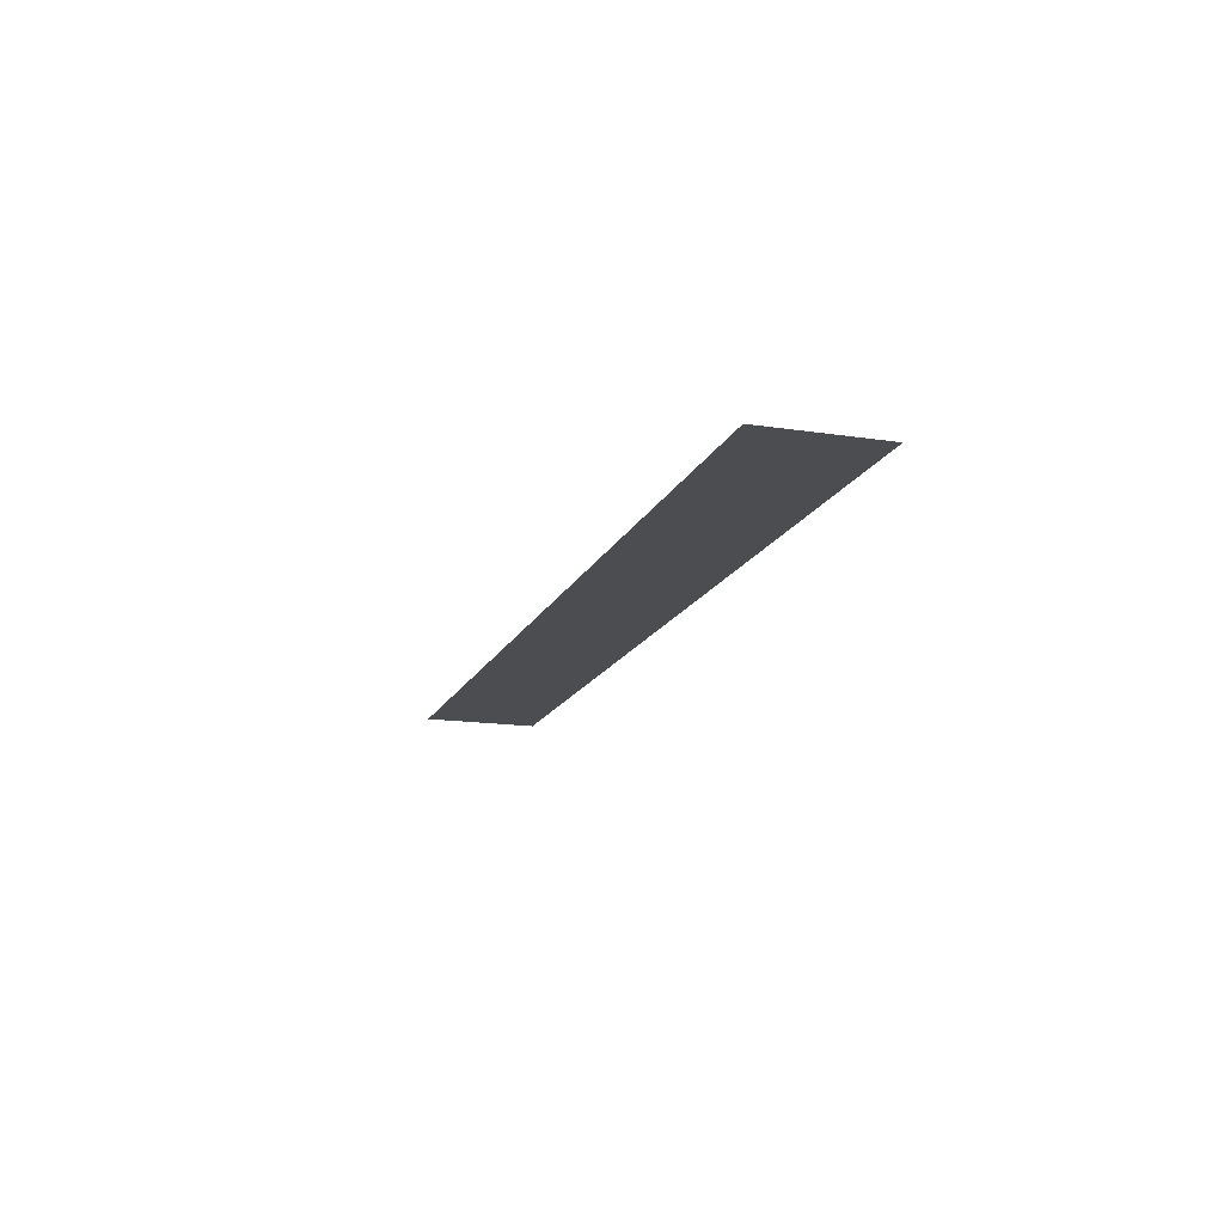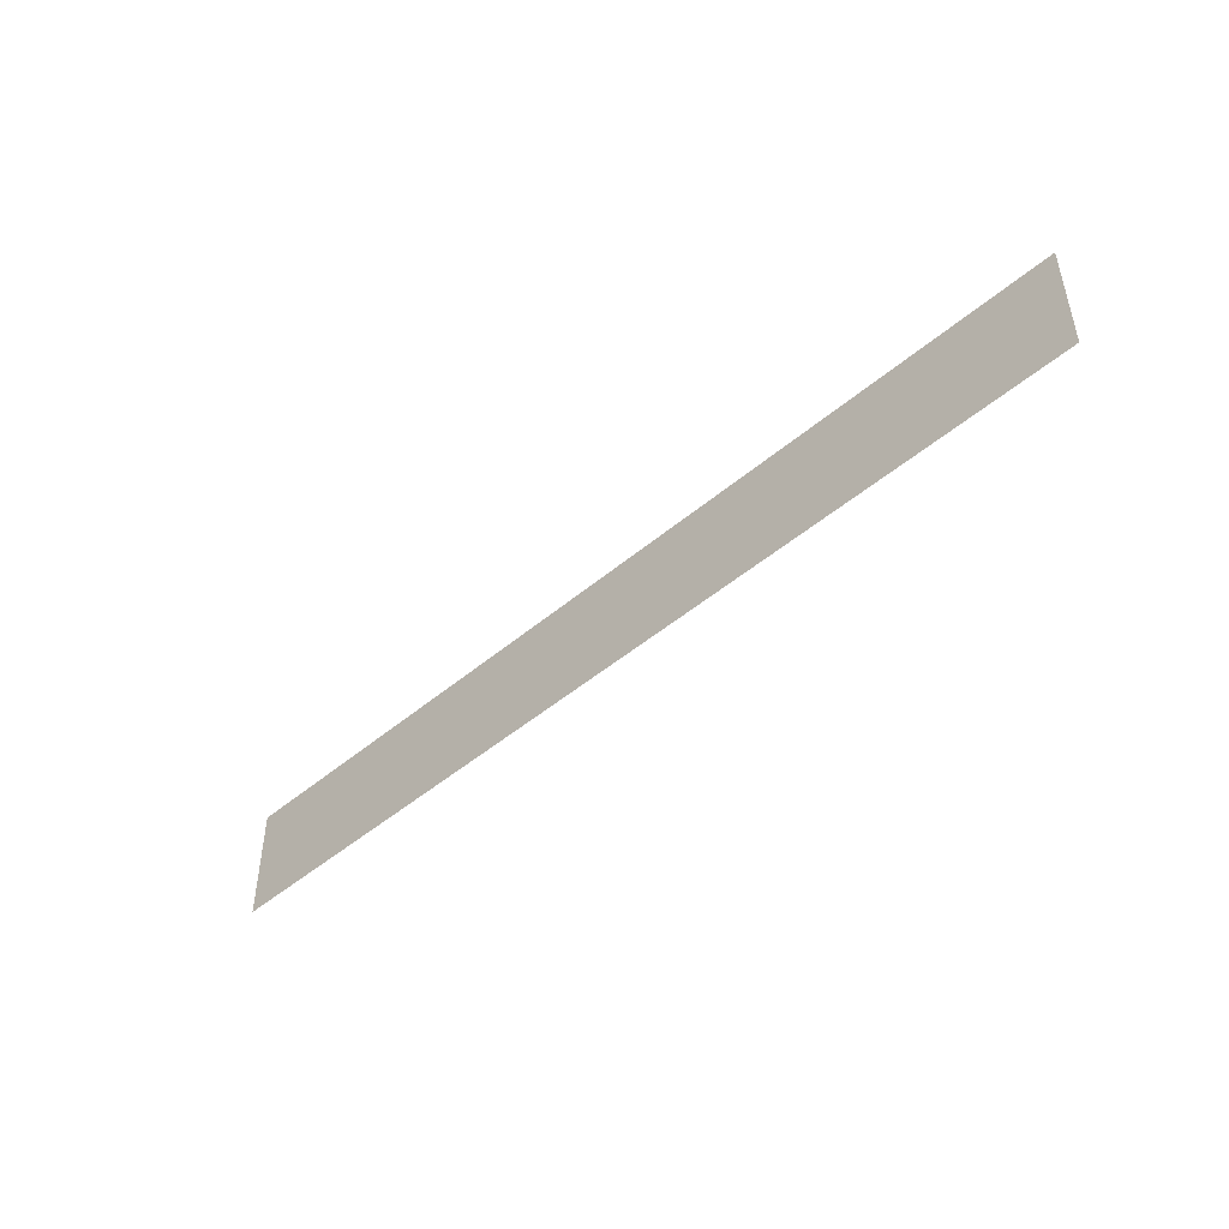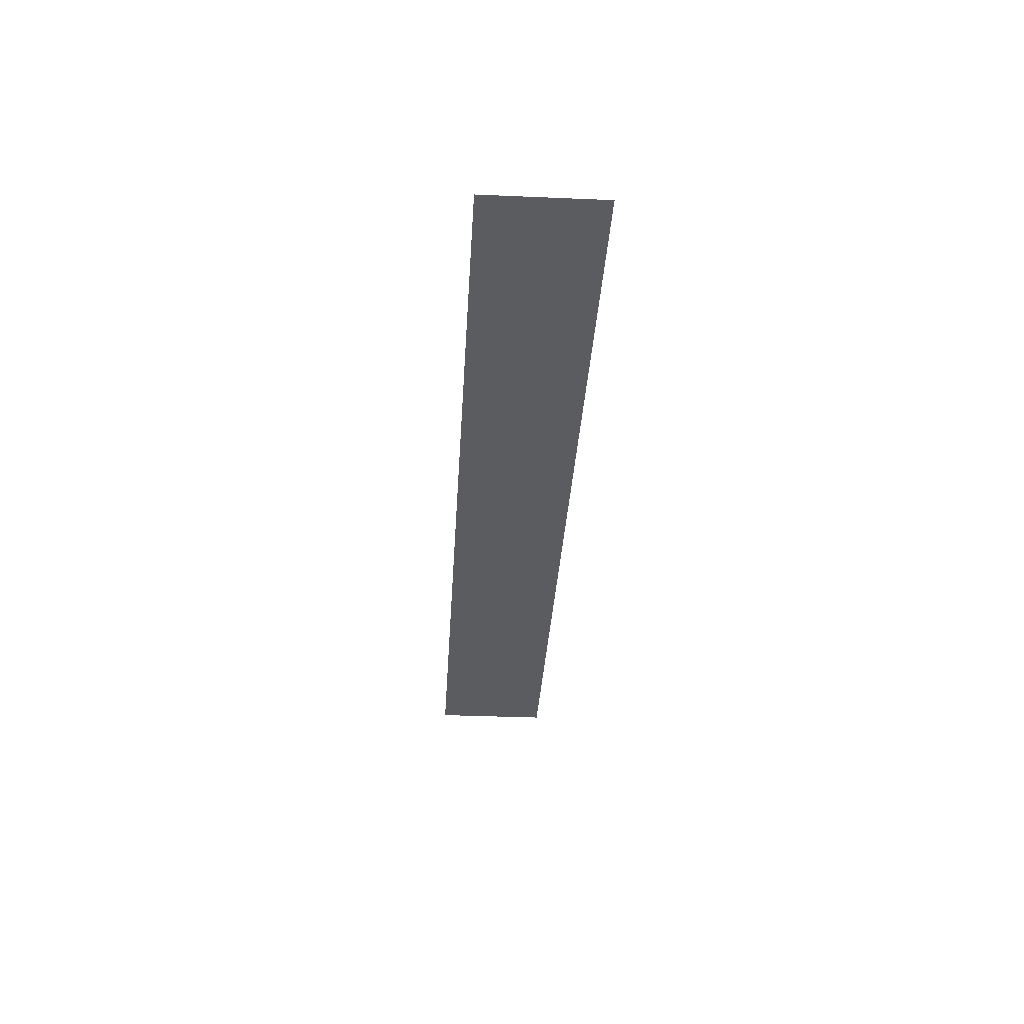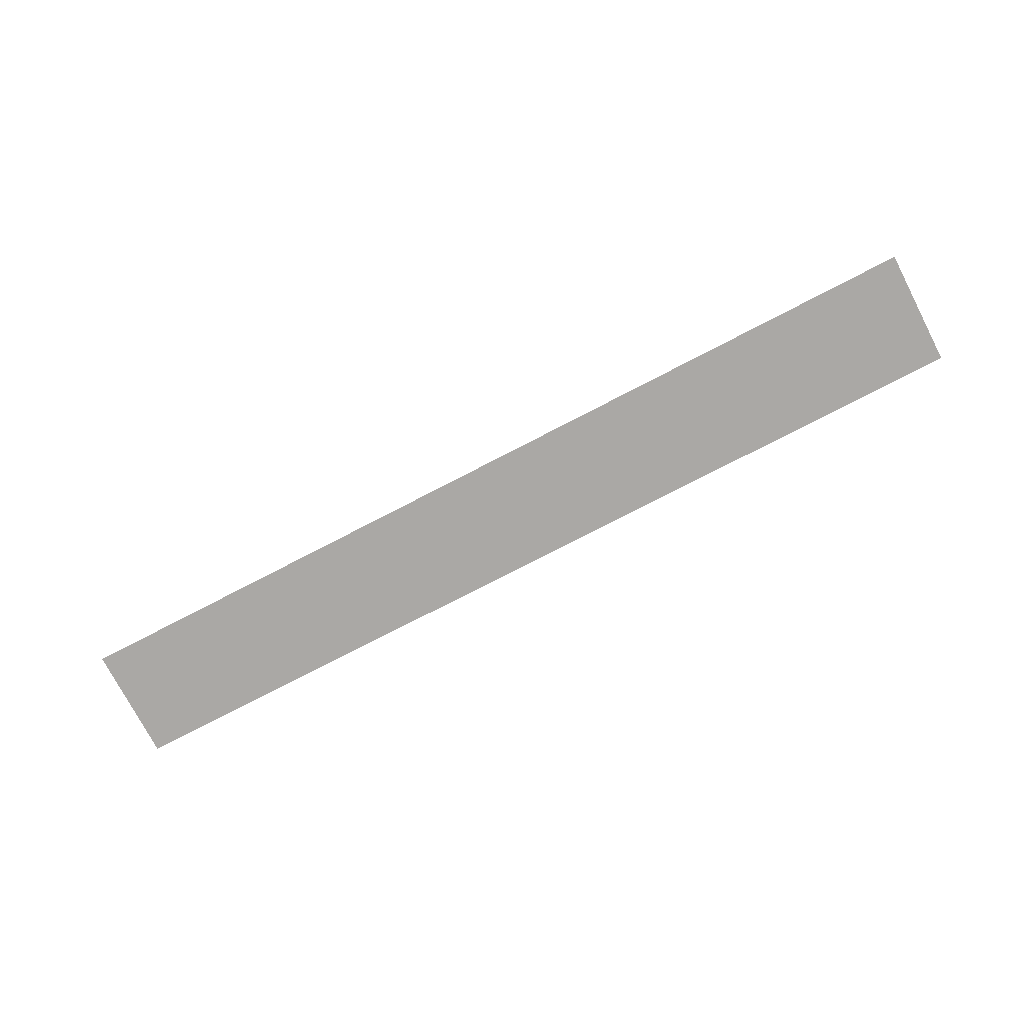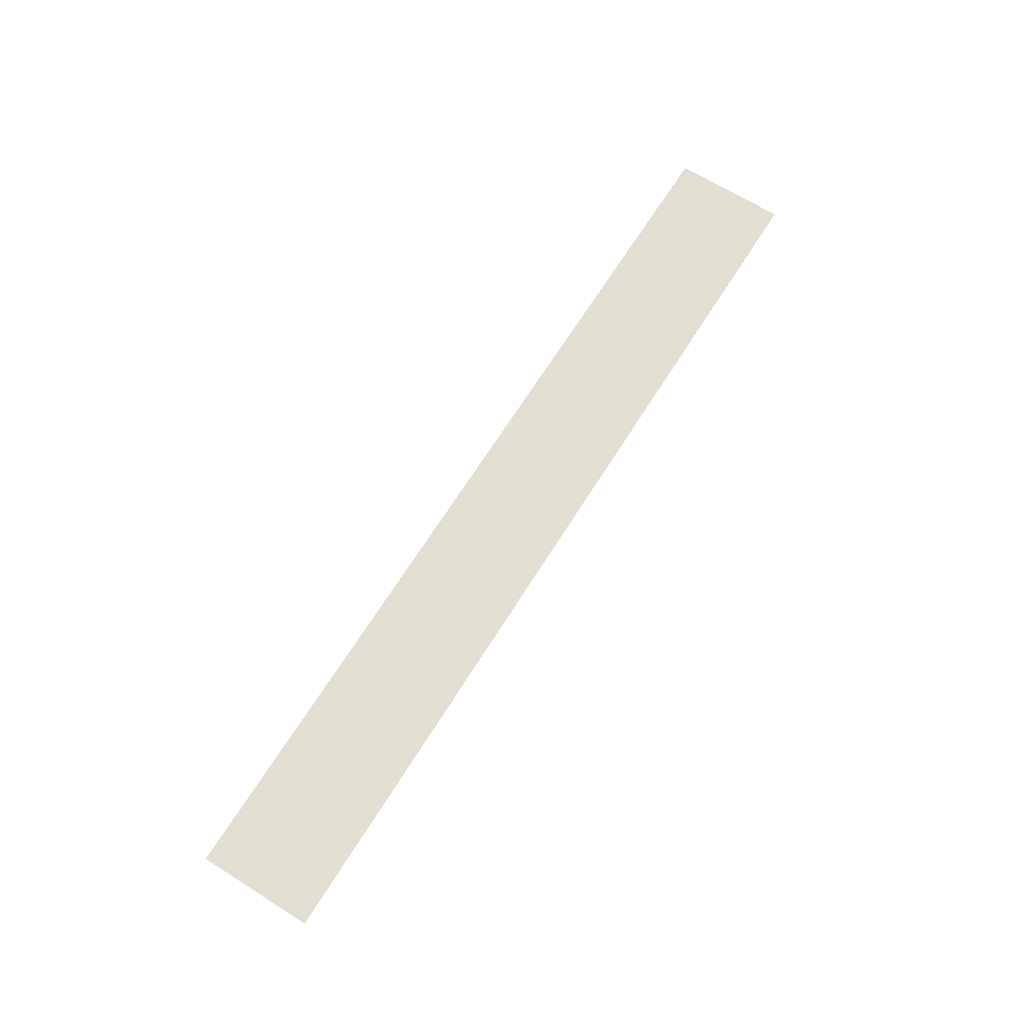
<metadata>
{"format":"obj","ext":"obj","renderer":"f3d","projection":"perspective","resolution":1024,"background":"white","views":[{"elev":-15.7,"azim":-107.8,"up":"+Z"},{"elev":-47.0,"azim":43.9,"up":"+Y"},{"elev":-34.0,"azim":86.7,"up":"+Z"},{"elev":-75.1,"azim":-152.5,"up":"+Z"},{"elev":67.6,"azim":122.1,"up":"+Z"}]}
</metadata>
<code>
o #ID517
v 0.3226 0.4099 0.5214
v 0.3008 0.4072 0.5214
v 0.3226 0.4072 0.5214
v 0.3008 0.4099 0.5214
f 1 2 3
f 2 1 4

</code>
